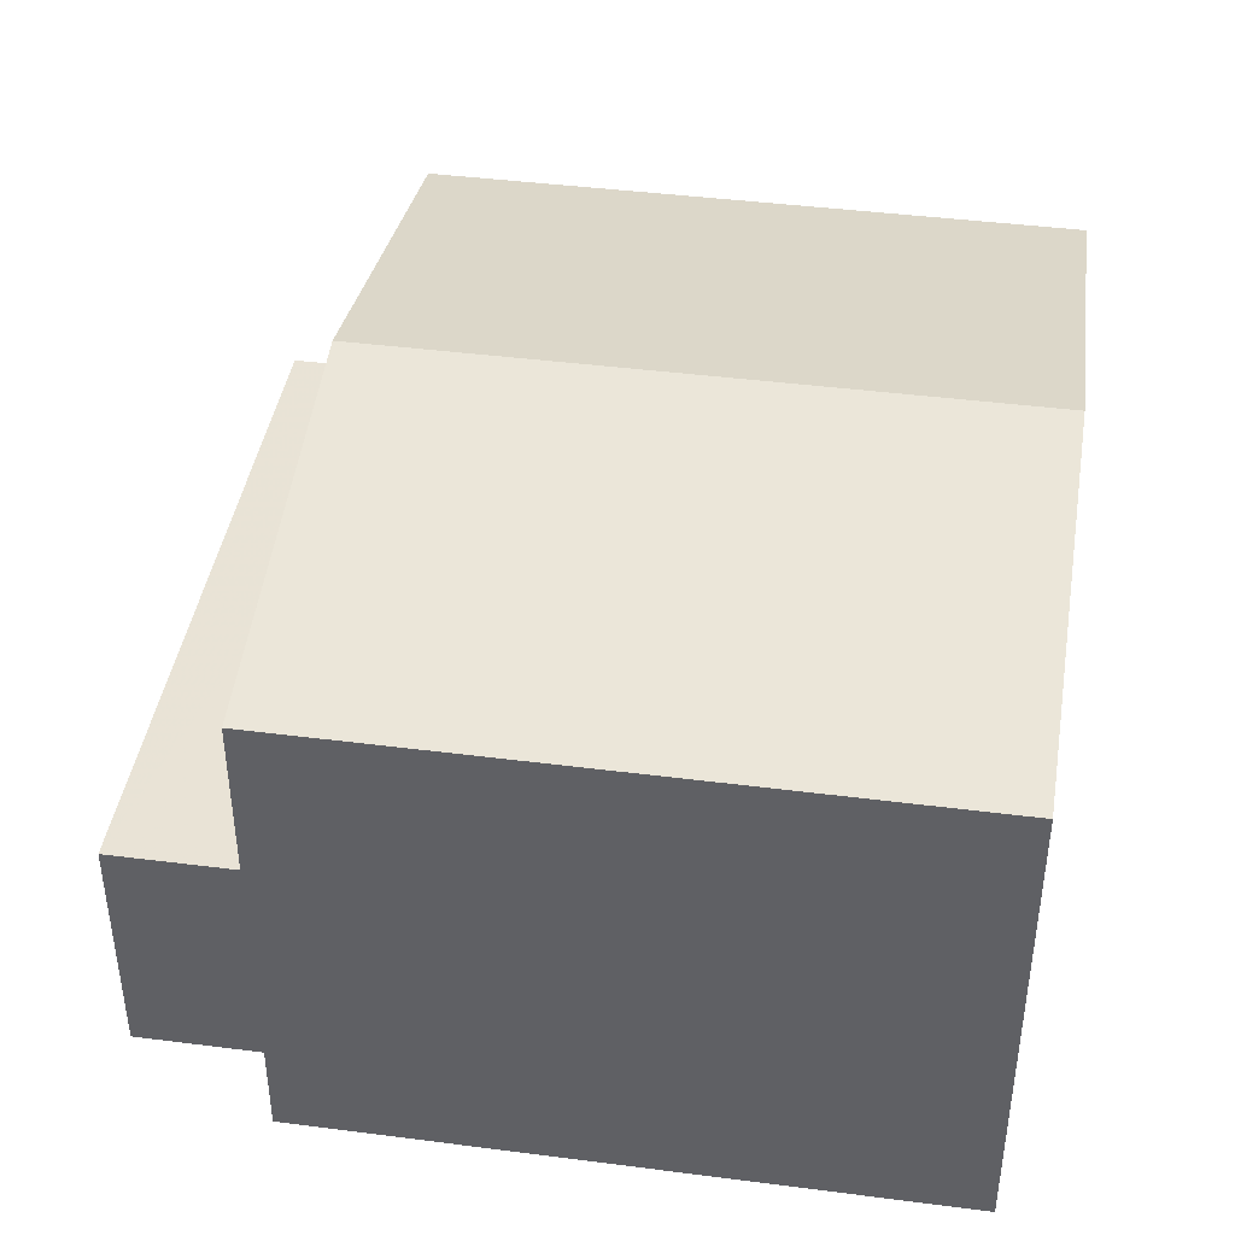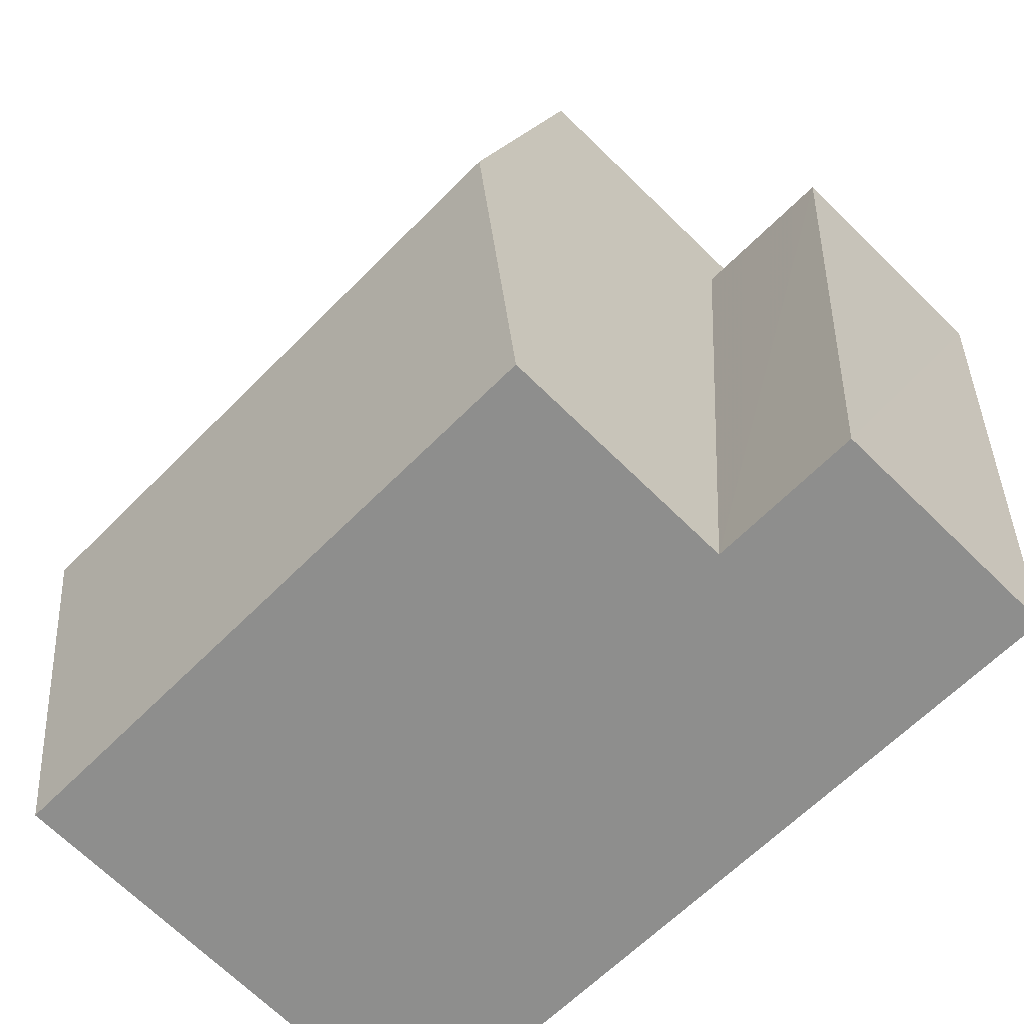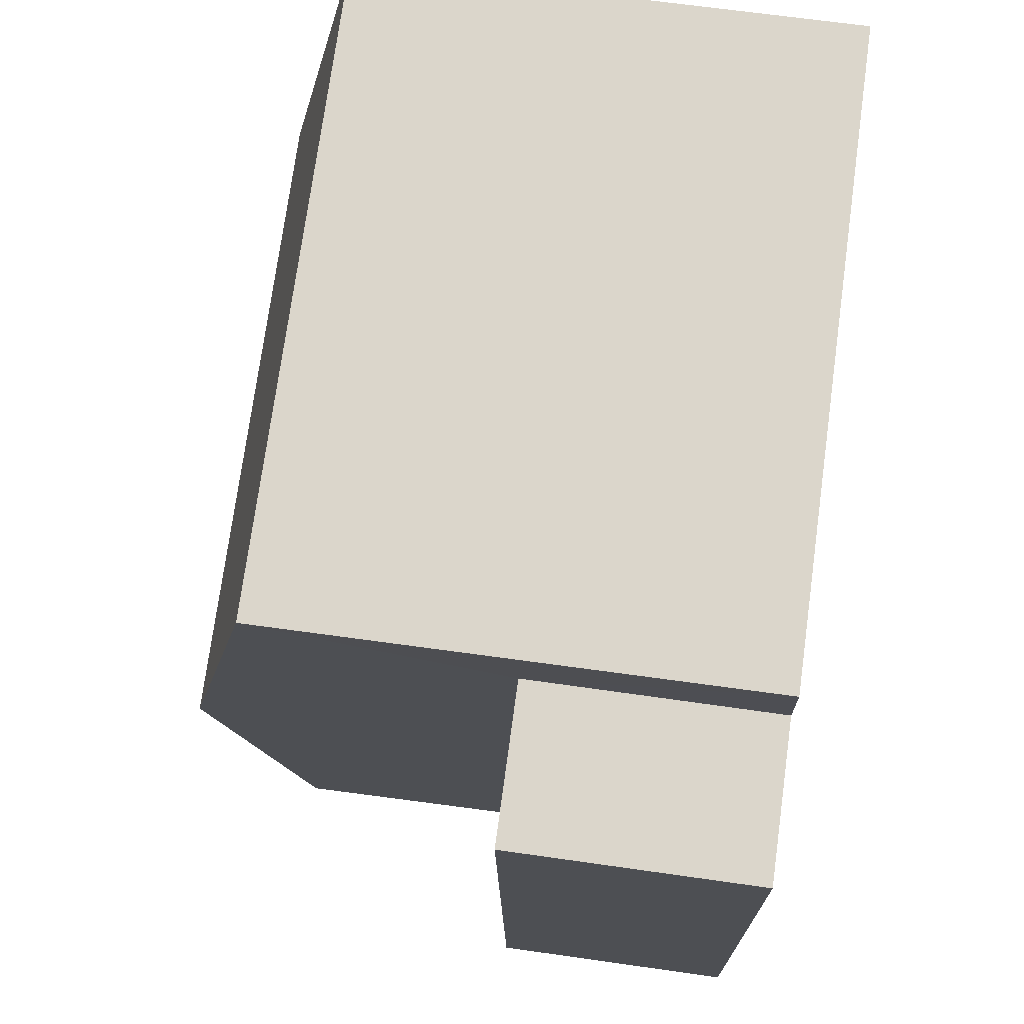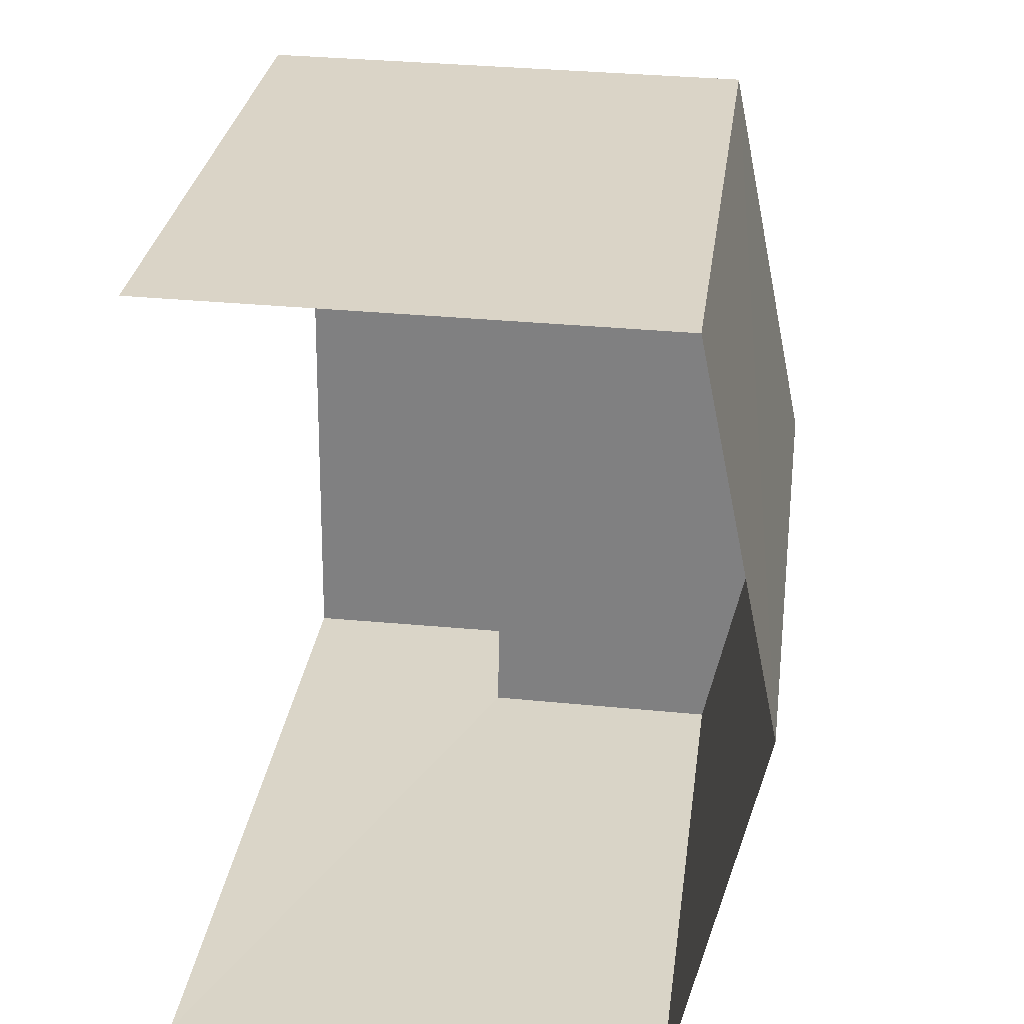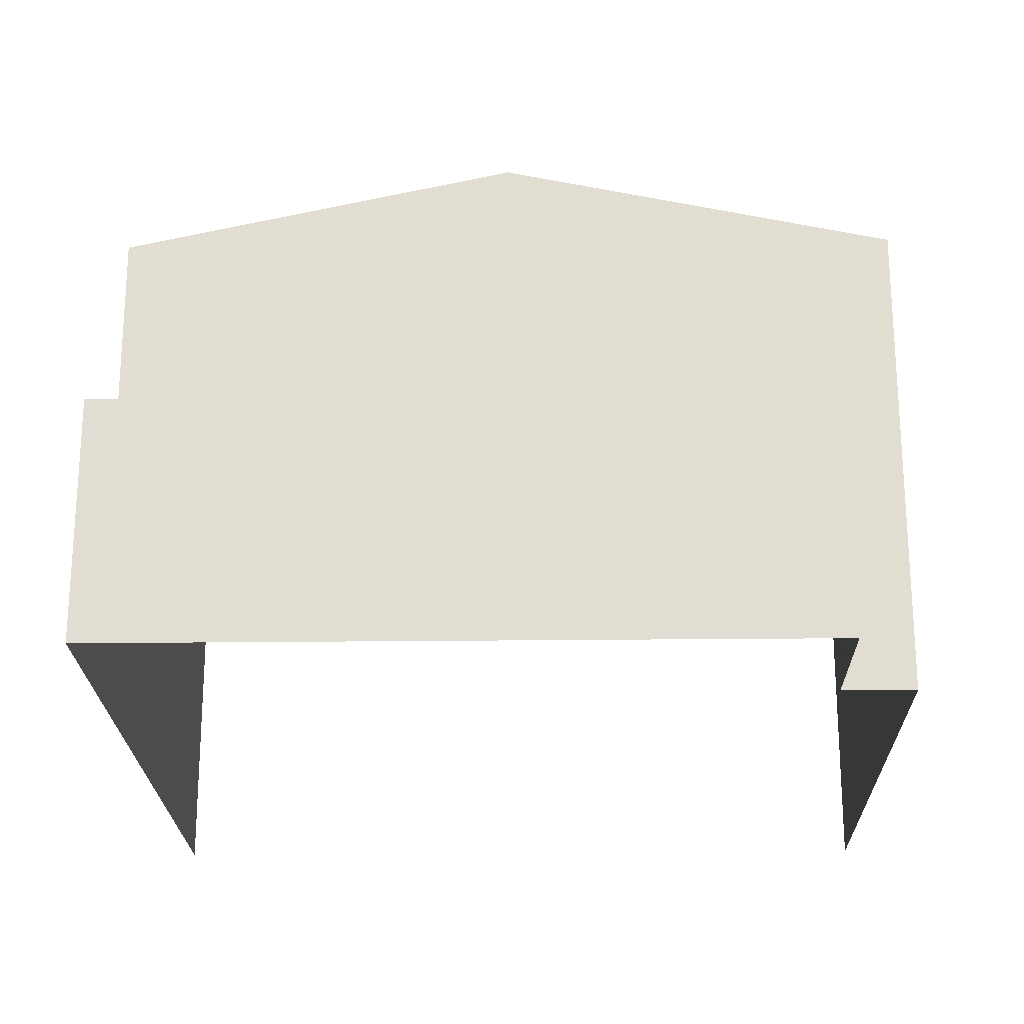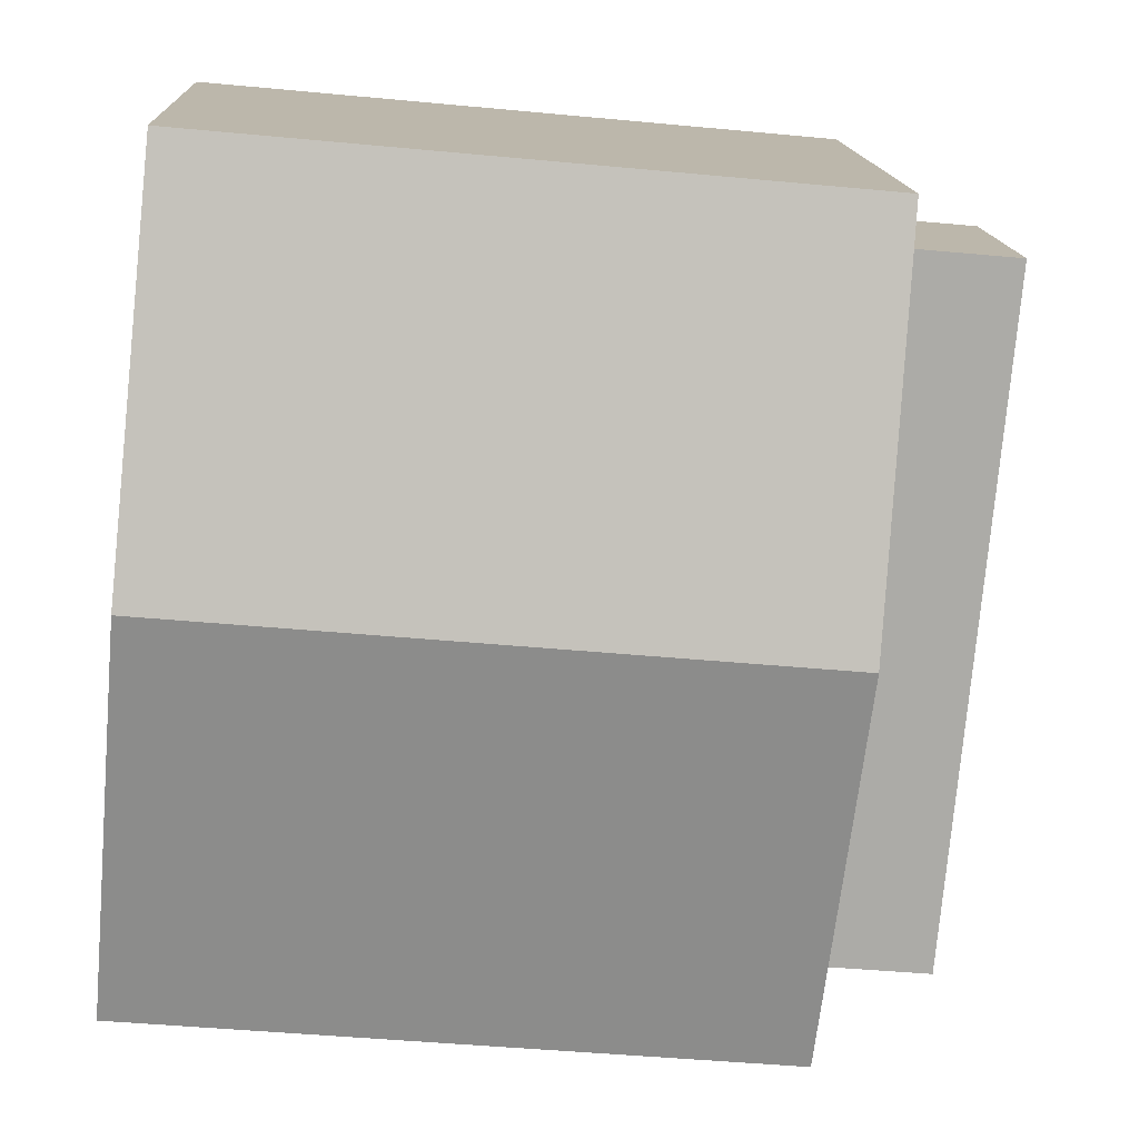
<metadata>
{"format":"obj","ext":"obj","renderer":"f3d","projection":"perspective","resolution":1024,"background":"white","views":[{"elev":41.9,"azim":-176.5,"up":"+Z"},{"elev":-69.1,"azim":45.7,"up":"+Y"},{"elev":68.1,"azim":97.8,"up":"+Y"},{"elev":34.0,"azim":-82.7,"up":"+Y"},{"elev":-22.1,"azim":85.9,"up":"+Z"},{"elev":14.1,"azim":-2.9,"up":"+Y"}]}
</metadata>
<code>
v -3.734e+05 -1.034e+05 29.18
v -3.734e+05 -1.034e+05 29.18
v -3.734e+05 -1.034e+05 29.18
v -3.734e+05 -1.034e+05 29.18
v -3.734e+05 -1.034e+05 29.18
v -3.734e+05 -1.034e+05 29.18
v -3.734e+05 -1.034e+05 36.63
v -3.734e+05 -1.034e+05 36.63
v -3.734e+05 -1.034e+05 37.93
v -3.734e+05 -1.034e+05 37.93
v -3.734e+05 -1.034e+05 32.89
v -3.734e+05 -1.034e+05 32.89
v -3.734e+05 -1.034e+05 32.89
v -3.734e+05 -1.034e+05 32.89
v -3.734e+05 -1.034e+05 36.64
v -3.734e+05 -1.034e+05 36.64
f 1 2 3
f 3 2 4
f 4 2 5
f 2 6 5
f 8 3 9
f 3 4 9
f 4 16 9
f 7 8 9
f 10 7 9
f 11 12 13
f 14 11 13
f 9 15 10
f 9 16 15
f 8 1 3
f 8 7 1
f 2 1 14
f 11 14 10
f 15 11 10
f 1 7 14
f 14 7 10
f 12 5 6
f 13 12 6
f 14 13 6
f 2 14 6
f 15 16 11
f 16 4 11
f 11 5 12
f 11 4 5

</code>
